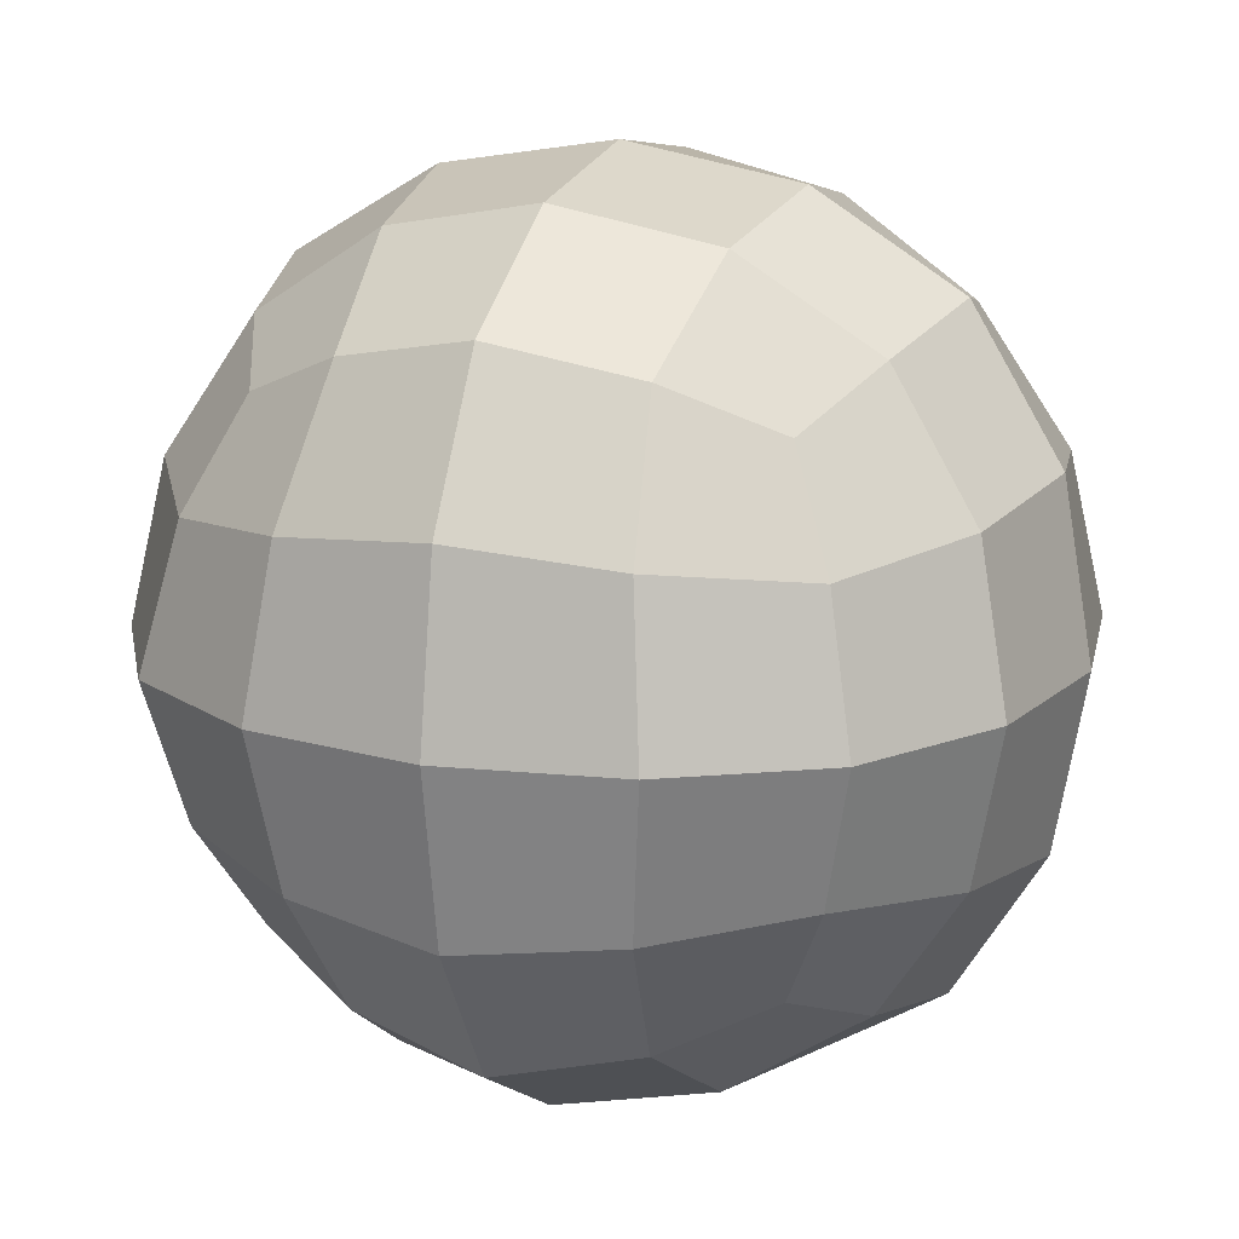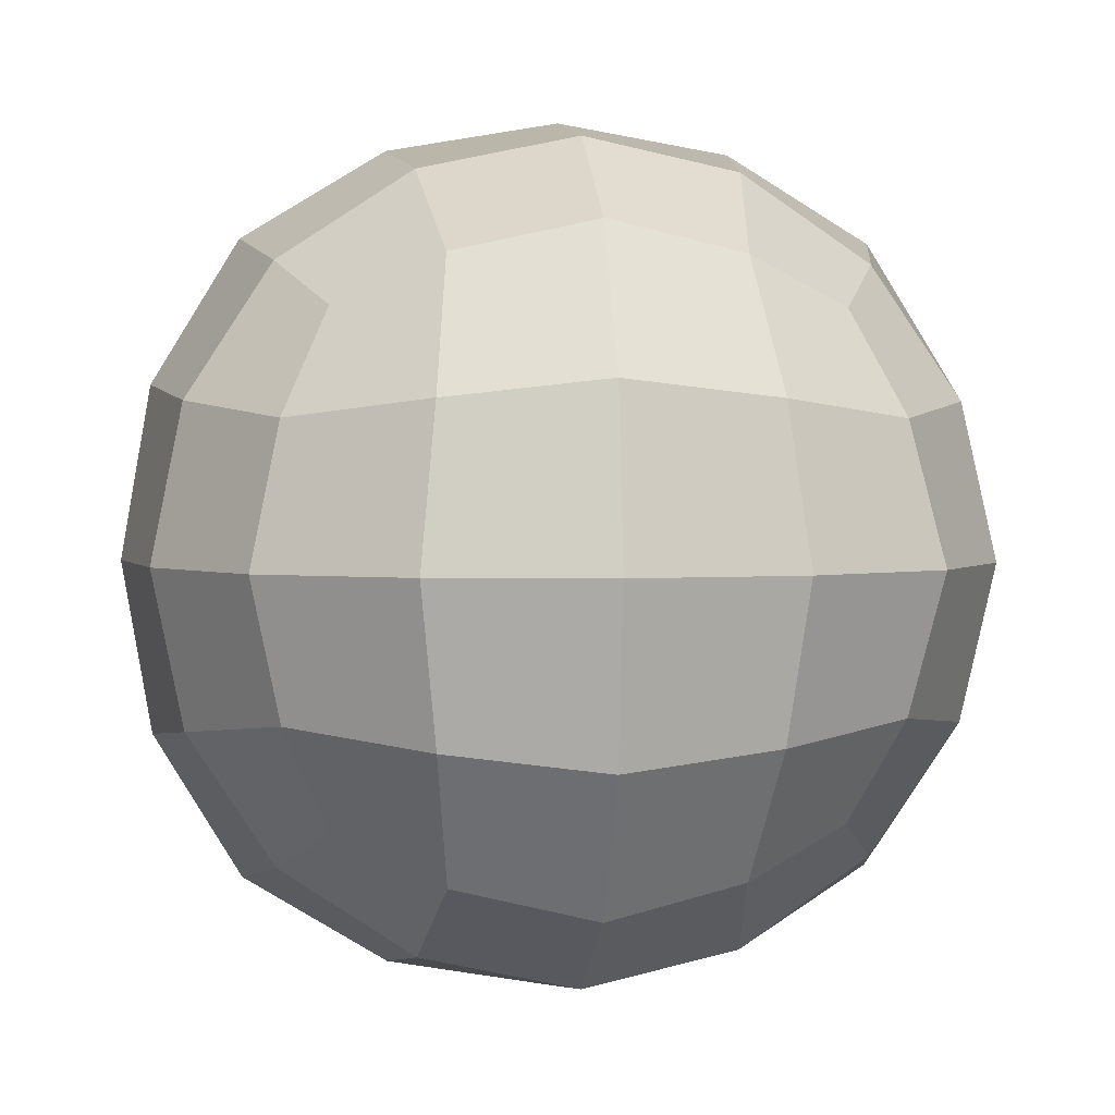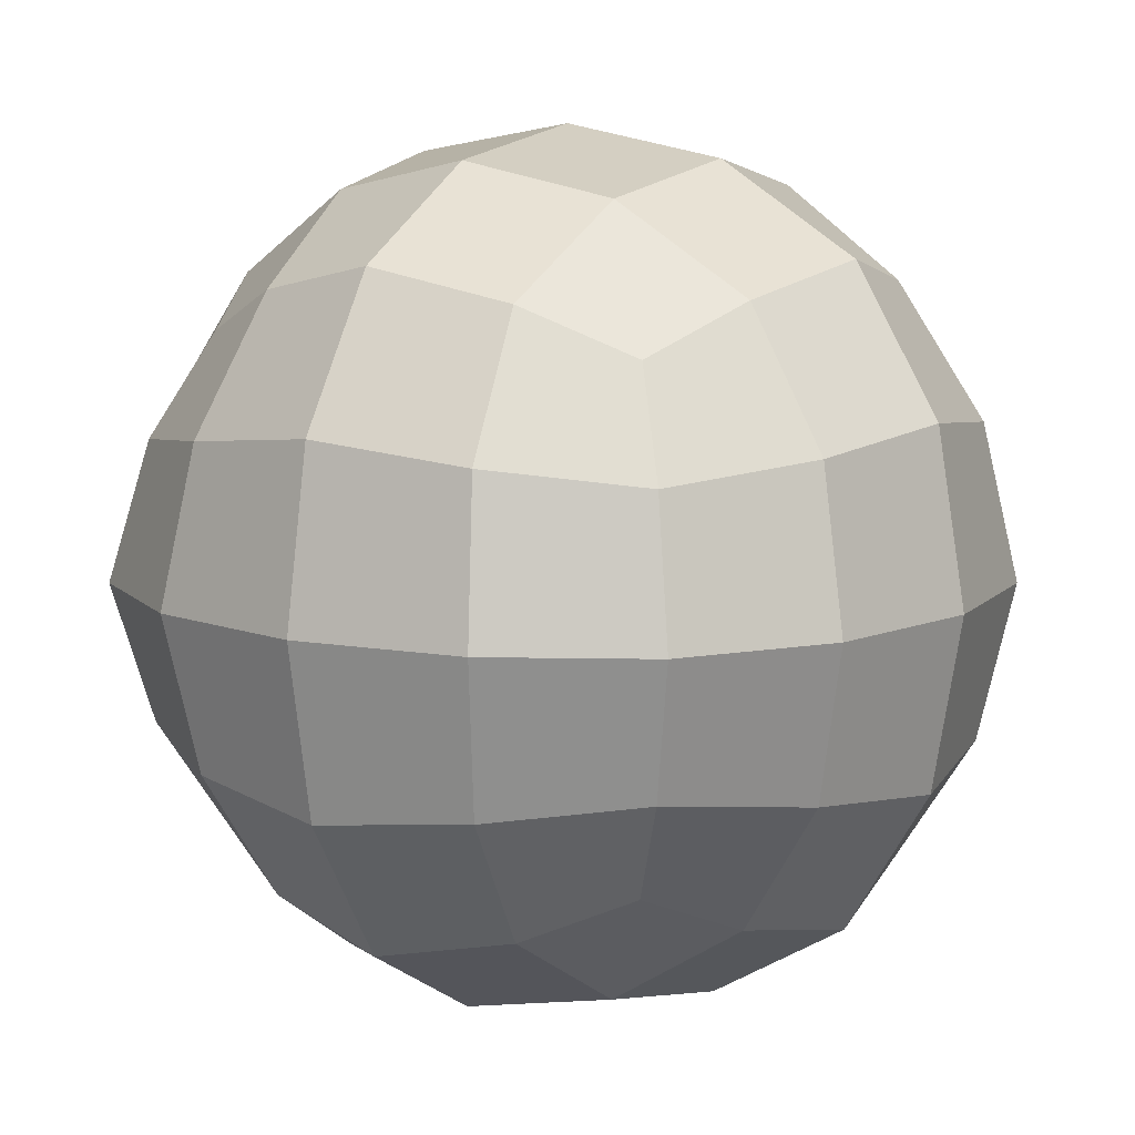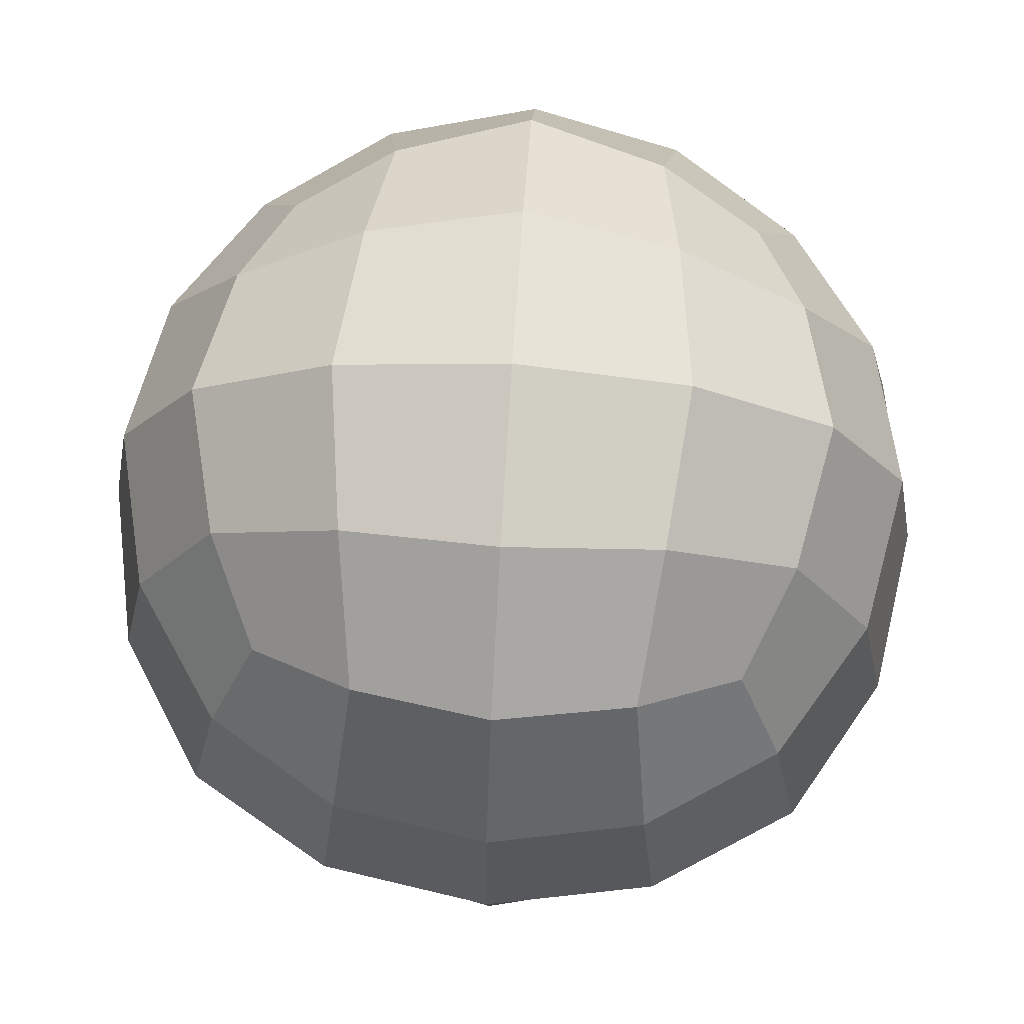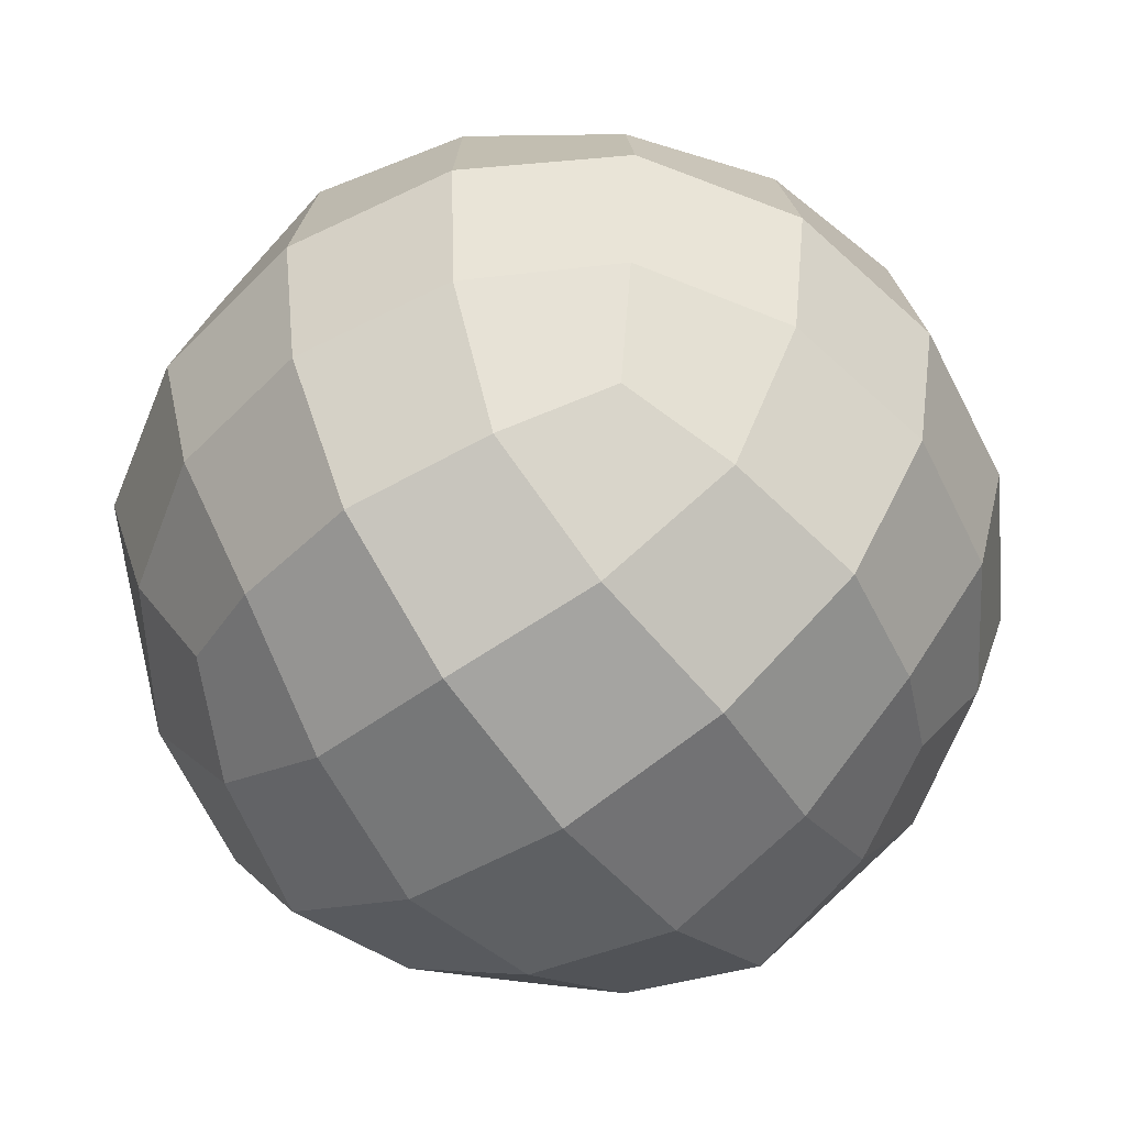
<metadata>
{"format":"obj","ext":"obj","renderer":"f3d","projection":"perspective","resolution":1024,"background":"white","views":[{"elev":16.4,"azim":111.1,"up":"+Y"},{"elev":2.4,"azim":-97.5,"up":"+Y"},{"elev":10.1,"azim":124.1,"up":"+Y"},{"elev":71.2,"azim":-176.4,"up":"+Z"},{"elev":-57.7,"azim":-143.5,"up":"+Z"}]}
</metadata>
<code>
o Base
v -0.1365 0.05683 0.06317
v 0.05683 0.05683 -0.01648
v 0.1365 0.05683 0.1768
v -0.05683 0.05683 0.2565
v 0.05683 -0.1365 0.1768
v -0.05683 0.1365 0.1768
v 0.05683 0.1365 0.1768
v -0.05683 -0.1365 0.1768
v 0.05683 0.05683 0.2565
v -0.05683 0.05683 -0.01648
v -0.05683 -0.1365 0.06317
v 0.05683 0.1365 0.06317
v -0.05683 0.1365 0.06317
v 0.05683 -0.1365 0.06317
v 0.1365 0.05683 0.06317
v -0.1365 0.05683 0.1768
v -0.1365 -0.05683 0.1768
v 0.1365 -0.05683 0.06317
v -0.05683 -0.05683 -0.01648
v 0.05683 -0.05683 0.2565
v -0.05683 -0.05683 0.2565
v 0.1365 -0.05683 0.1768
v 0.05683 -0.05683 -0.01648
v -0.1365 -0.05683 0.06317
v -0.1052 -0.1052 0.1706
v -0.1052 0.05059 0.2252
v -0.1052 0.1052 0.06941
v -0.1052 -0.05059 0.01485
v -0.05059 -0.1052 0.01485
v 0.05059 0.1052 0.01485
v 0.1052 -0.05059 0.01485
v 0.1052 -0.1052 0.06941
v 0.1052 0.1052 0.1706
v 0.1052 -0.05059 0.2252
v 0.05059 -0.1052 0.2252
v -0.05059 0.1052 0.2252
v 0.05059 -0.1052 0.01485
v -0.05059 0.1052 0.01485
v -0.05059 -0.1052 0.2252
v 0.05059 0.1052 0.2252
v 0 0.1479 0.1831
v 0 -0.1479 0.1831
v 0 -0.06306 0.2679
v 0 -0.06306 -0.02789
v -0.1052 -0.1052 0.06941
v -0.1052 0.1052 0.1706
v 0.1052 -0.1052 0.1706
v 0.1052 0.1052 0.06941
v 0 0.1479 0.05694
v 0 -0.1479 0.05694
v -0.06306 -0.1479 0.12
v 0.06306 0.1479 0.12
v -0.06306 0.1479 0.12
v 0.06306 -0.1479 0.12
v 0.1479 -0.06306 0.12
v -0.1479 -0.06306 0.12
v -0.1052 -0.05059 0.2252
v -0.1052 0.05059 0.01485
v 0.1052 0.05059 0.01485
v 0.1052 0.05059 0.2252
v 0 0.06306 0.2679
v 0 0.06306 -0.02789
v 0.1479 0.06306 0.12
v -0.1479 0.06306 0.12
v -0.1479 -0 0.1831
v 0.1479 -0 0.05694
v -0.06306 -0 -0.02789
v 0.06306 -0 0.2679
v -0.06306 -0 0.2679
v 0.1479 -0 0.1831
v 0.06306 -0 -0.02789
v -0.1479 -0 0.05694
v -0.08816 -0.08816 0.2082
v -0.08816 0.08816 0.2082
v -0.08816 -0.08816 0.03184
v -0.08816 0.08816 0.03184
v 0.08816 -0.08816 0.2082
v 0.08816 0.08816 0.2082
v 0.08816 -0.08816 0.03184
v 0.08816 0.08816 0.03184
v -0 -0.1158 0.004199
v -0 0.1158 0.004199
v -0 -0.1158 0.2358
v -0 0.1158 0.2358
v -0.1158 -0.1158 0.12
v -0.1158 0.1158 0.12
v 0.1158 -0.1158 0.12
v 0.1158 0.1158 0.12
v -0 0.1588 0.12
v -0 -0.1588 0.12
v -0.1158 -0 0.2358
v -0.1158 -0 0.004199
v 0.1158 -0 0.004199
v 0.1158 -0 0.2358
v -0 -0 0.2788
v -0 -0 -0.03877
v 0.1588 -0 0.12
v -0.1588 -0 0.12
f 1 72 98 64
f 1 64 86 27
f 1 27 76 58
f 1 58 92 72
f 2 71 96 62
f 2 62 82 30
f 2 30 80 59
f 2 59 93 71
f 3 70 97 63
f 3 63 88 33
f 3 33 78 60
f 3 60 94 70
f 4 69 95 61
f 4 61 84 36
f 4 36 74 26
f 4 26 91 69
f 5 42 90 54
f 5 54 87 47
f 5 47 77 35
f 5 35 83 42
f 6 41 89 53
f 6 53 86 46
f 6 46 74 36
f 6 36 84 41
f 7 33 88 52
f 7 52 89 41
f 7 41 84 40
f 7 40 78 33
f 8 25 85 51
f 8 51 90 42
f 8 42 83 39
f 8 39 73 25
f 9 68 94 60
f 9 60 78 40
f 9 40 84 61
f 9 61 95 68
f 10 67 92 58
f 10 58 76 38
f 10 38 82 62
f 10 62 96 67
f 11 45 75 29
f 11 29 81 50
f 11 50 90 51
f 11 51 85 45
f 12 48 80 30
f 12 30 82 49
f 12 49 89 52
f 12 52 88 48
f 13 49 82 38
f 13 38 76 27
f 13 27 86 53
f 13 53 89 49
f 14 50 81 37
f 14 37 79 32
f 14 32 87 54
f 14 54 90 50
f 15 66 93 59
f 15 59 80 48
f 15 48 88 63
f 15 63 97 66
f 16 65 91 26
f 16 26 74 46
f 16 46 86 64
f 16 64 98 65
f 17 25 73 57
f 17 57 91 65
f 17 65 98 56
f 17 56 85 25
f 18 32 79 31
f 18 31 93 66
f 18 66 97 55
f 18 55 87 32
f 19 29 75 28
f 19 28 92 67
f 19 67 96 44
f 19 44 81 29
f 20 35 77 34
f 20 34 94 68
f 20 68 95 43
f 20 43 83 35
f 21 39 83 43
f 21 43 95 69
f 21 69 91 57
f 21 57 73 39
f 22 47 87 55
f 22 55 97 70
f 22 70 94 34
f 22 34 77 47
f 23 37 81 44
f 23 44 96 71
f 23 71 93 31
f 23 31 79 37
f 24 45 85 56
f 24 56 98 72
f 24 72 92 28
f 24 28 75 45
o Ball02
v -0.1501 0.06251 0.05749
v 0.06251 0.06251 -0.03012
v 0.1501 0.06251 0.1825
v -0.06251 0.06251 0.2701
v 0.06251 -0.1501 0.1825
v -0.06251 0.1501 0.1825
v 0.06251 0.1501 0.1825
v -0.06251 -0.1501 0.1825
v 0.06251 0.06251 0.2701
v -0.06251 0.06251 -0.03012
v -0.06251 -0.1501 0.05749
v 0.06251 0.1501 0.05749
v -0.06251 0.1501 0.05749
v 0.06251 -0.1501 0.05749
v 0.1501 0.06251 0.05749
v -0.1501 0.06251 0.1825
v -0.1501 -0.06251 0.1825
v 0.1501 -0.06251 0.05749
v -0.06251 -0.06251 -0.03012
v 0.06251 -0.06251 0.2701
v -0.06251 -0.06251 0.2701
v 0.1501 -0.06251 0.1825
v 0.06251 -0.06251 -0.03012
v -0.1501 -0.06251 0.05749
v -0.1157 -0.1157 0.1756
v -0.1157 0.05565 0.2357
v -0.1157 0.1157 0.06435
v -0.1157 -0.05565 0.004333
v -0.05565 -0.1157 0.004333
v 0.05565 0.1157 0.004333
v 0.1157 -0.05565 0.004333
v 0.1157 -0.1157 0.06435
v 0.1157 0.1157 0.1756
v 0.1157 -0.05565 0.2357
v 0.05565 -0.1157 0.2357
v -0.05565 0.1157 0.2357
v 0.05565 -0.1157 0.004333
v -0.05565 0.1157 0.004333
v -0.05565 -0.1157 0.2357
v 0.05565 0.1157 0.2357
v 0 0.1627 0.1894
v 0 -0.1627 0.1894
v 0 -0.06937 0.2827
v 0 -0.06937 -0.04268
v -0.1157 -0.1157 0.06435
v -0.1157 0.1157 0.1756
v 0.1157 -0.1157 0.1756
v 0.1157 0.1157 0.06435
v 0 0.1627 0.05063
v 0 -0.1627 0.05063
v -0.06937 -0.1627 0.12
v 0.06937 0.1627 0.12
v -0.06937 0.1627 0.12
v 0.06937 -0.1627 0.12
v 0.1627 -0.06937 0.12
v -0.1627 -0.06937 0.12
v -0.1157 -0.05565 0.2357
v -0.1157 0.05565 0.004333
v 0.1157 0.05565 0.004333
v 0.1157 0.05565 0.2357
v 0 0.06937 0.2827
v 0 0.06937 -0.04268
v 0.1627 0.06937 0.12
v -0.1627 0.06937 0.12
v -0.1627 -0 0.1894
v 0.1627 -0 0.05063
v -0.06937 -0 -0.04268
v 0.06937 -0 0.2827
v -0.06937 -0 0.2827
v 0.1627 -0 0.1894
v 0.06937 -0 -0.04268
v -0.1627 -0 0.05063
v -0.09698 -0.09698 0.217
v -0.09698 0.09698 0.217
v -0.09698 -0.09698 0.02302
v -0.09698 0.09698 0.02302
v 0.09698 -0.09698 0.217
v 0.09698 0.09698 0.217
v 0.09698 -0.09698 0.02302
v 0.09698 0.09698 0.02302
v -0 -0.1274 -0.007381
v -0 0.1274 -0.007381
v -0 -0.1274 0.2474
v -0 0.1274 0.2474
v -0.1274 -0.1274 0.12
v -0.1274 0.1274 0.12
v 0.1274 -0.1274 0.12
v 0.1274 0.1274 0.12
v -0 0.1746 0.12
v -0 -0.1746 0.12
v -0.1274 -0 0.2474
v -0.1274 -0 -0.007381
v 0.1274 -0 -0.007381
v 0.1274 -0 0.2474
v -0 -0 0.2946
v -0 -0 -0.05465
v 0.1746 -0 0.12
v -0.1746 -0 0.12
f 99 170 196 162
f 99 162 184 125
f 99 125 174 156
f 99 156 190 170
f 100 169 194 160
f 100 160 180 128
f 100 128 178 157
f 100 157 191 169
f 101 168 195 161
f 101 161 186 131
f 101 131 176 158
f 101 158 192 168
f 102 167 193 159
f 102 159 182 134
f 102 134 172 124
f 102 124 189 167
f 103 140 188 152
f 103 152 185 145
f 103 145 175 133
f 103 133 181 140
f 104 139 187 151
f 104 151 184 144
f 104 144 172 134
f 104 134 182 139
f 105 131 186 150
f 105 150 187 139
f 105 139 182 138
f 105 138 176 131
f 106 123 183 149
f 106 149 188 140
f 106 140 181 137
f 106 137 171 123
f 107 166 192 158
f 107 158 176 138
f 107 138 182 159
f 107 159 193 166
f 108 165 190 156
f 108 156 174 136
f 108 136 180 160
f 108 160 194 165
f 109 143 173 127
f 109 127 179 148
f 109 148 188 149
f 109 149 183 143
f 110 146 178 128
f 110 128 180 147
f 110 147 187 150
f 110 150 186 146
f 111 147 180 136
f 111 136 174 125
f 111 125 184 151
f 111 151 187 147
f 112 148 179 135
f 112 135 177 130
f 112 130 185 152
f 112 152 188 148
f 113 164 191 157
f 113 157 178 146
f 113 146 186 161
f 113 161 195 164
f 114 163 189 124
f 114 124 172 144
f 114 144 184 162
f 114 162 196 163
f 115 123 171 155
f 115 155 189 163
f 115 163 196 154
f 115 154 183 123
f 116 130 177 129
f 116 129 191 164
f 116 164 195 153
f 116 153 185 130
f 117 127 173 126
f 117 126 190 165
f 117 165 194 142
f 117 142 179 127
f 118 133 175 132
f 118 132 192 166
f 118 166 193 141
f 118 141 181 133
f 119 137 181 141
f 119 141 193 167
f 119 167 189 155
f 119 155 171 137
f 120 145 185 153
f 120 153 195 168
f 120 168 192 132
f 120 132 175 145
f 121 135 179 142
f 121 142 194 169
f 121 169 191 129
f 121 129 177 135
f 122 143 183 154
f 122 154 196 170
f 122 170 190 126
f 122 126 173 143
o Ball03
v -0.1651 0.06876 0.05124
v 0.06876 0.06876 -0.04514
v 0.1651 0.06876 0.1888
v -0.06876 0.06876 0.2851
v 0.06876 -0.1651 0.1888
v -0.06876 0.1651 0.1888
v 0.06876 0.1651 0.1888
v -0.06876 -0.1651 0.1888
v 0.06876 0.06876 0.2851
v -0.06876 0.06876 -0.04514
v -0.06876 -0.1651 0.05124
v 0.06876 0.1651 0.05124
v -0.06876 0.1651 0.05124
v 0.06876 -0.1651 0.05124
v 0.1651 0.06876 0.05124
v -0.1651 0.06876 0.1888
v -0.1651 -0.06876 0.1888
v 0.1651 -0.06876 0.05124
v -0.06876 -0.06876 -0.04514
v 0.06876 -0.06876 0.2851
v -0.06876 -0.06876 0.2851
v 0.1651 -0.06876 0.1888
v 0.06876 -0.06876 -0.04514
v -0.1651 -0.06876 0.05124
v -0.1272 -0.1272 0.1812
v -0.1272 0.06121 0.2472
v -0.1272 0.1272 0.05879
v -0.1272 -0.06121 -0.007233
v -0.06121 -0.1272 -0.007233
v 0.06121 0.1272 -0.007233
v 0.1272 -0.06121 -0.007233
v 0.1272 -0.1272 0.05879
v 0.1272 0.1272 0.1812
v 0.1272 -0.06121 0.2472
v 0.06121 -0.1272 0.2472
v -0.06121 0.1272 0.2472
v 0.06121 -0.1272 -0.007233
v -0.06121 0.1272 -0.007233
v -0.06121 -0.1272 0.2472
v 0.06121 0.1272 0.2472
v 0 0.1789 0.1963
v 0 -0.1789 0.1963
v 0 -0.07631 0.2989
v 0 -0.07631 -0.05894
v -0.1272 -0.1272 0.05879
v -0.1272 0.1272 0.1812
v 0.1272 -0.1272 0.1812
v 0.1272 0.1272 0.05879
v 0 0.1789 0.04369
v 0 -0.1789 0.04369
v -0.07631 -0.1789 0.12
v 0.07631 0.1789 0.12
v -0.07631 0.1789 0.12
v 0.07631 -0.1789 0.12
v 0.1789 -0.07631 0.12
v -0.1789 -0.07631 0.12
v -0.1272 -0.06121 0.2472
v -0.1272 0.06121 -0.007233
v 0.1272 0.06121 -0.007233
v 0.1272 0.06121 0.2472
v 0 0.07631 0.2989
v 0 0.07631 -0.05894
v 0.1789 0.07631 0.12
v -0.1789 0.07631 0.12
v -0.1789 -0 0.1963
v 0.1789 -0 0.04369
v -0.07631 -0 -0.05894
v 0.07631 -0 0.2989
v -0.07631 -0 0.2989
v 0.1789 -0 0.1963
v 0.07631 -0 -0.05894
v -0.1789 -0 0.04369
v -0.1067 -0.1067 0.2267
v -0.1067 0.1067 0.2267
v -0.1067 -0.1067 0.01333
v -0.1067 0.1067 0.01333
v 0.1067 -0.1067 0.2267
v 0.1067 0.1067 0.2267
v 0.1067 -0.1067 0.01333
v 0.1067 0.1067 0.01333
v -0 -0.1401 -0.02012
v -0 0.1401 -0.02012
v -0 -0.1401 0.2601
v -0 0.1401 0.2601
v -0.1401 -0.1401 0.12
v -0.1401 0.1401 0.12
v 0.1401 -0.1401 0.12
v 0.1401 0.1401 0.12
v -0 0.1921 0.12
v -0 -0.1921 0.12
v -0.1401 -0 0.2601
v -0.1401 -0 -0.02012
v 0.1401 -0 -0.02012
v 0.1401 -0 0.2601
v -0 -0 0.3121
v -0 -0 -0.07211
v 0.1921 -0 0.12
v -0.1921 -0 0.12
f 197 268 294 260
f 197 260 282 223
f 197 223 272 254
f 197 254 288 268
f 198 267 292 258
f 198 258 278 226
f 198 226 276 255
f 198 255 289 267
f 199 266 293 259
f 199 259 284 229
f 199 229 274 256
f 199 256 290 266
f 200 265 291 257
f 200 257 280 232
f 200 232 270 222
f 200 222 287 265
f 201 238 286 250
f 201 250 283 243
f 201 243 273 231
f 201 231 279 238
f 202 237 285 249
f 202 249 282 242
f 202 242 270 232
f 202 232 280 237
f 203 229 284 248
f 203 248 285 237
f 203 237 280 236
f 203 236 274 229
f 204 221 281 247
f 204 247 286 238
f 204 238 279 235
f 204 235 269 221
f 205 264 290 256
f 205 256 274 236
f 205 236 280 257
f 205 257 291 264
f 206 263 288 254
f 206 254 272 234
f 206 234 278 258
f 206 258 292 263
f 207 241 271 225
f 207 225 277 246
f 207 246 286 247
f 207 247 281 241
f 208 244 276 226
f 208 226 278 245
f 208 245 285 248
f 208 248 284 244
f 209 245 278 234
f 209 234 272 223
f 209 223 282 249
f 209 249 285 245
f 210 246 277 233
f 210 233 275 228
f 210 228 283 250
f 210 250 286 246
f 211 262 289 255
f 211 255 276 244
f 211 244 284 259
f 211 259 293 262
f 212 261 287 222
f 212 222 270 242
f 212 242 282 260
f 212 260 294 261
f 213 221 269 253
f 213 253 287 261
f 213 261 294 252
f 213 252 281 221
f 214 228 275 227
f 214 227 289 262
f 214 262 293 251
f 214 251 283 228
f 215 225 271 224
f 215 224 288 263
f 215 263 292 240
f 215 240 277 225
f 216 231 273 230
f 216 230 290 264
f 216 264 291 239
f 216 239 279 231
f 217 235 279 239
f 217 239 291 265
f 217 265 287 253
f 217 253 269 235
f 218 243 283 251
f 218 251 293 266
f 218 266 290 230
f 218 230 273 243
f 219 233 277 240
f 219 240 292 267
f 219 267 289 227
f 219 227 275 233
f 220 241 281 252
f 220 252 294 268
f 220 268 288 224
f 220 224 271 241

</code>
